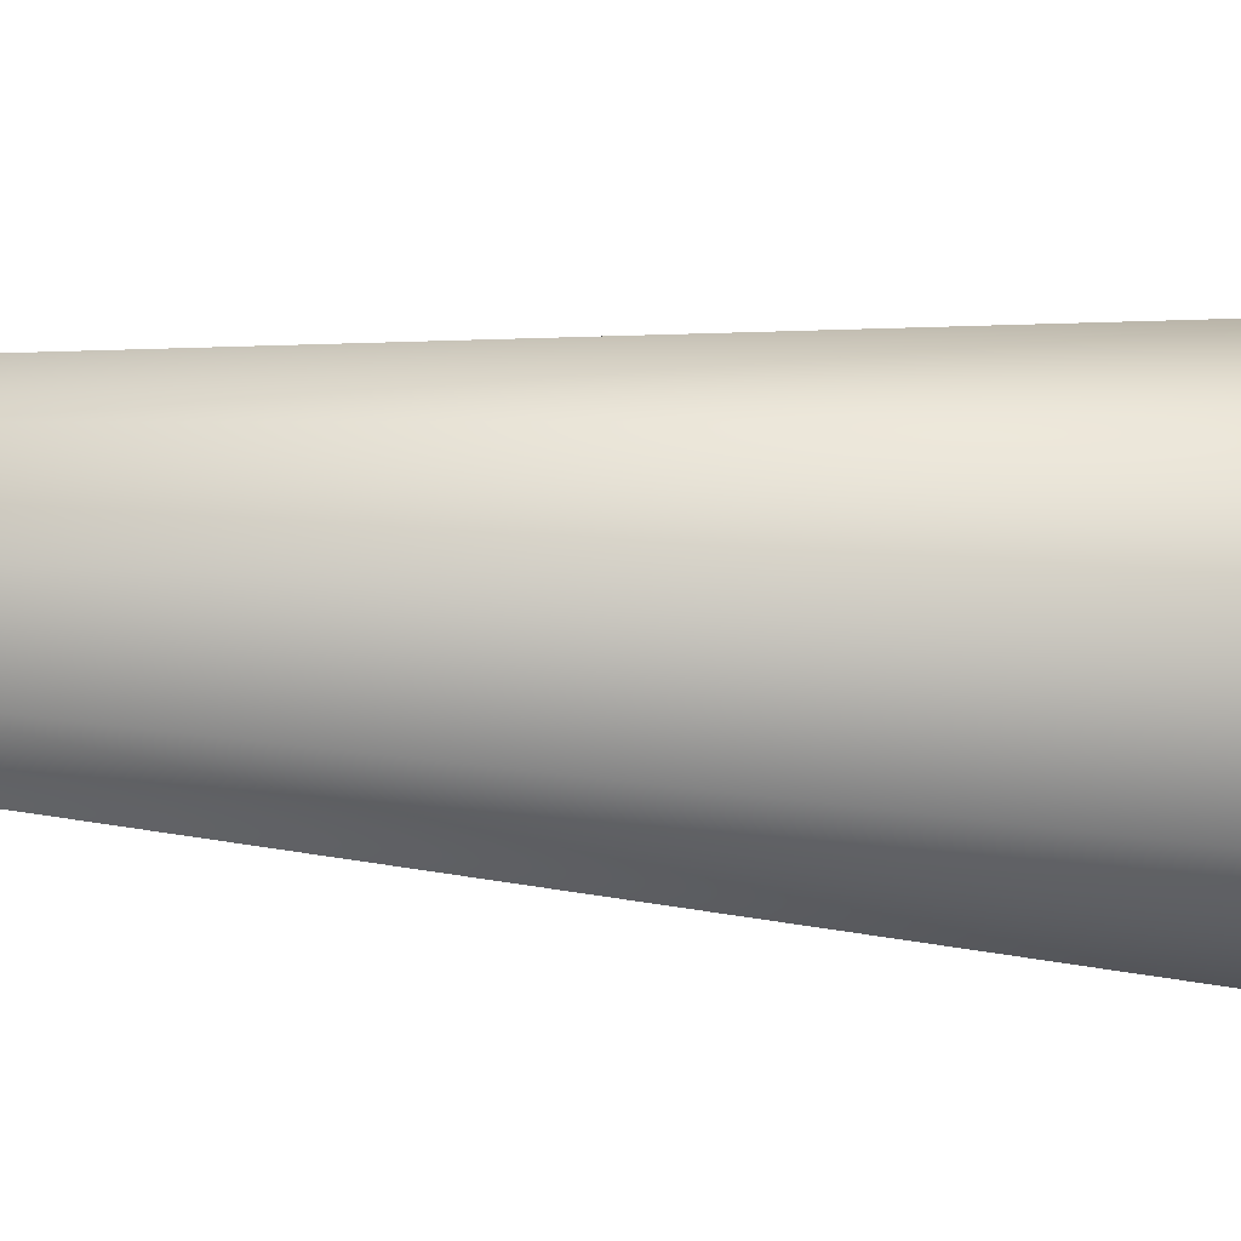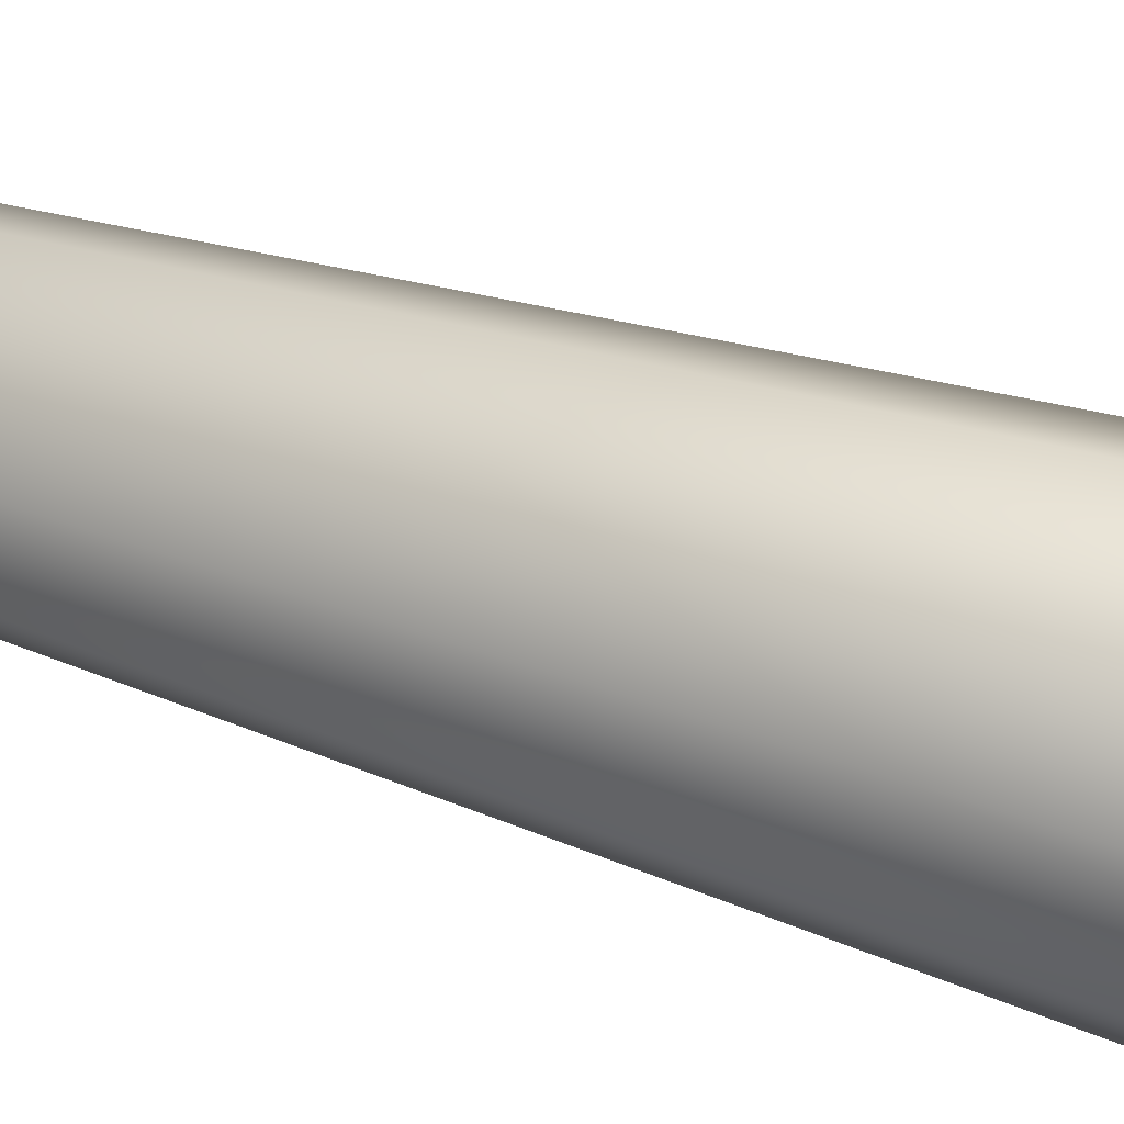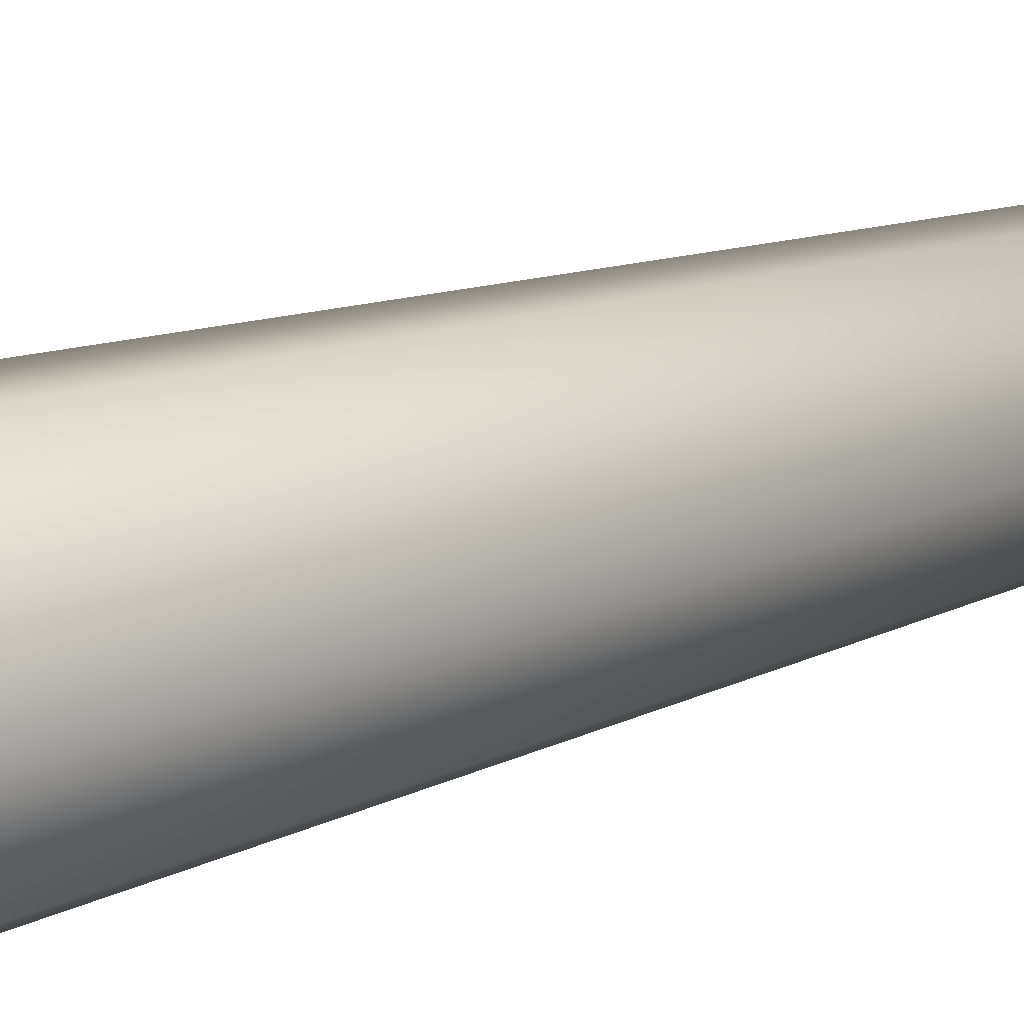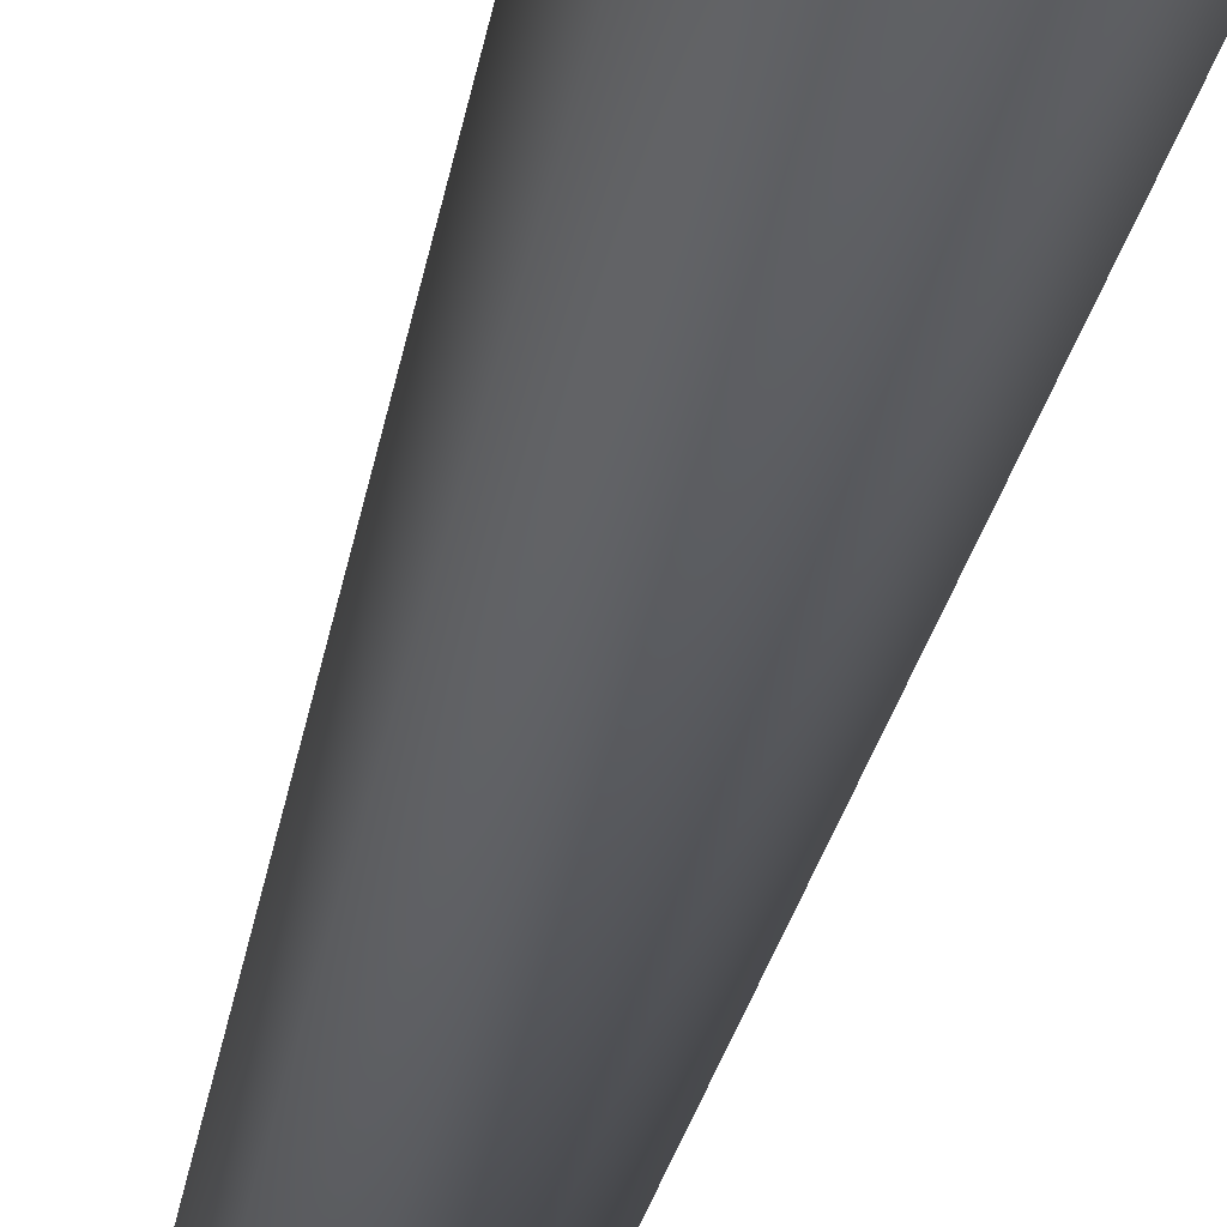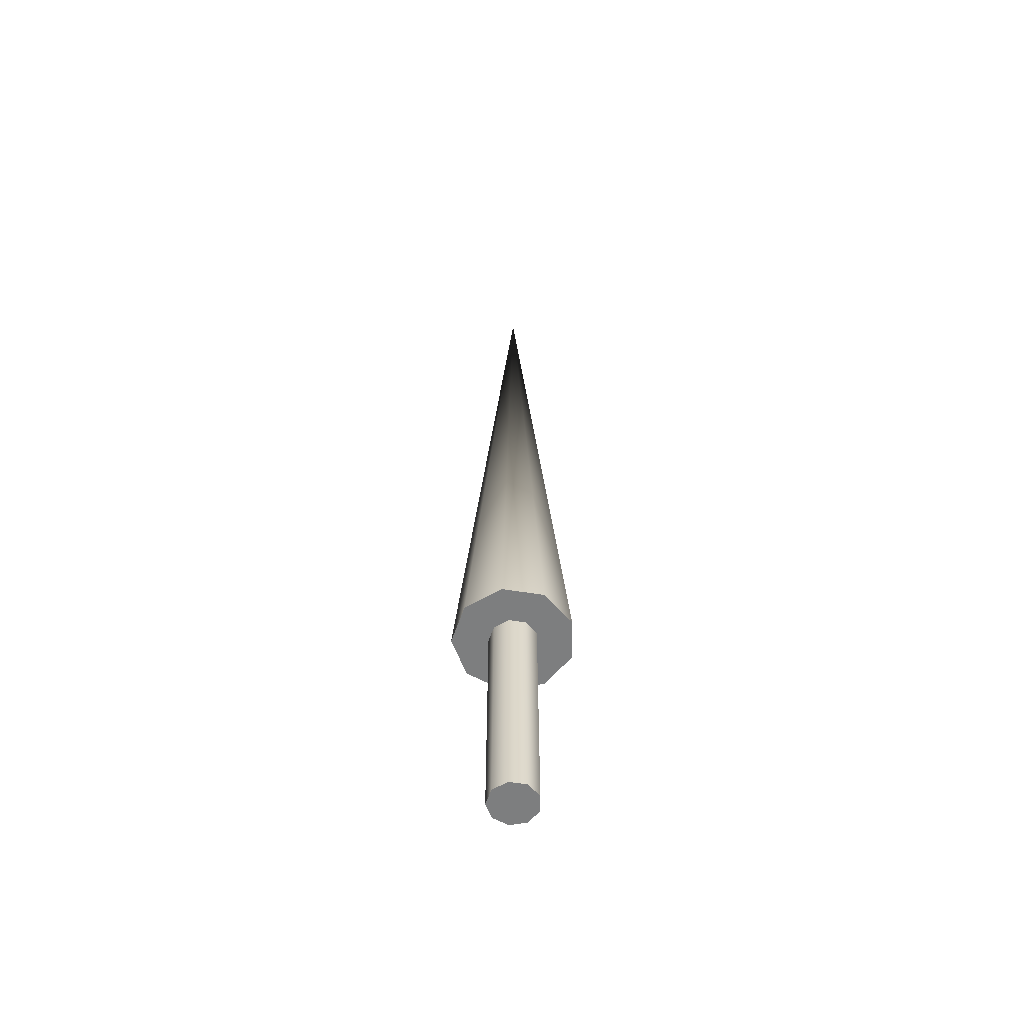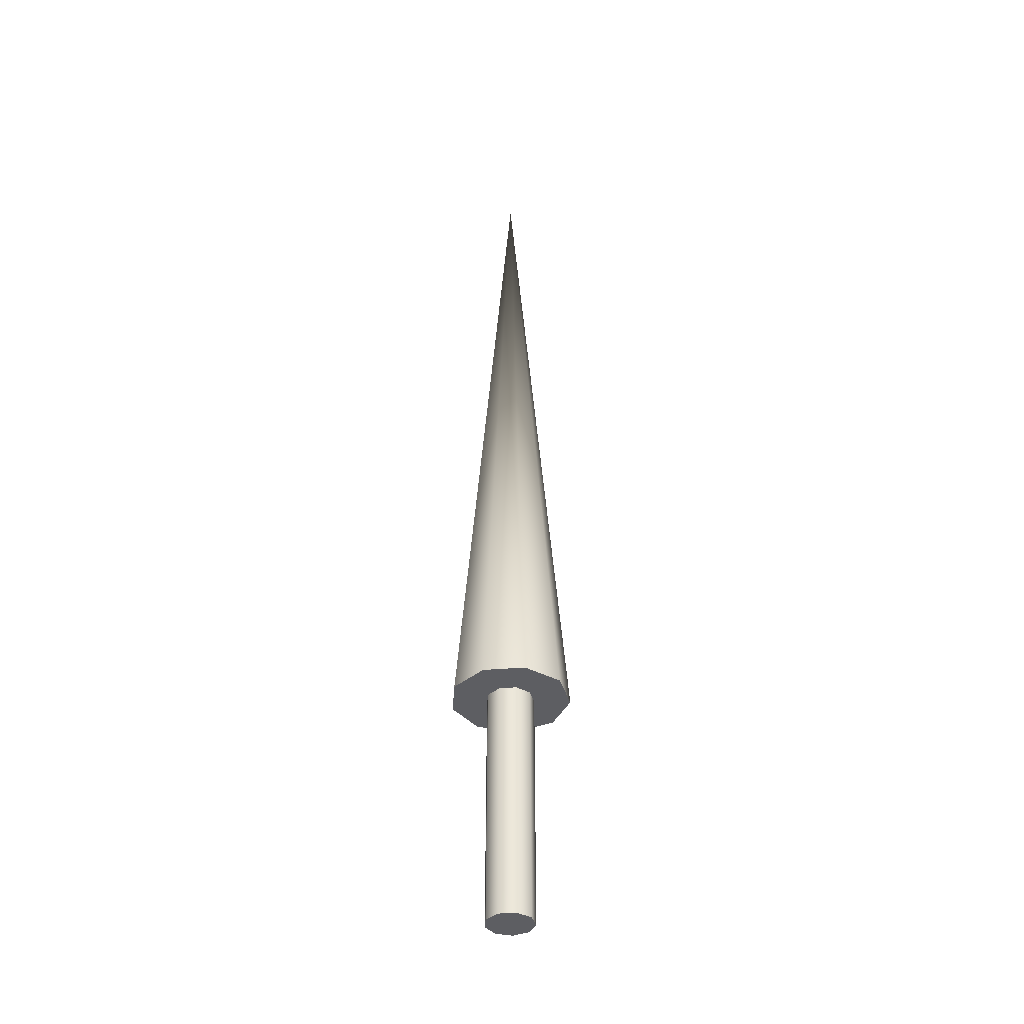
<metadata>
{"format":"obj","ext":"obj","renderer":"f3d","projection":"perspective","resolution":1024,"background":"white","views":[{"elev":-4.5,"azim":52.6,"up":"+Y"},{"elev":-56.6,"azim":71.8,"up":"+Y"},{"elev":43.1,"azim":-109.7,"up":"+Y"},{"elev":-63.1,"azim":161.6,"up":"+Y"},{"elev":-59.3,"azim":140.7,"up":"+Z"},{"elev":-38.8,"azim":-3.9,"up":"+Z"}]}
</metadata>
<code>
v 0.025 0 0
v 0.01915 0.01607 0
v 0.004341 0.02462 0
v -0.0125 0.02165 0
v -0.02349 0.008551 0
v -0.02349 -0.008551 0
v -0.0125 -0.02165 0
v 0.004341 -0.02462 0
v 0.01915 -0.01607 0
v 0.025 0 0
v 0.01915 0.01607 0
v 0.004341 0.02462 0
v -0.0125 0.02165 0
v -0.02349 0.008551 0
v -0.02349 -0.008551 0
v -0.0125 -0.02165 0
v 0.004341 -0.02462 0
v 0.01915 -0.01607 0
v 0.025 0 0.25
v 0.01915 0.01607 0.25
v 0.004341 0.02462 0.25
v -0.0125 0.02165 0.25
v -0.02349 0.008551 0.25
v -0.02349 -0.008551 0.25
v -0.0125 -0.02165 0.25
v 0.004341 -0.02462 0.25
v 0.01915 -0.01607 0.25
v 0.025 0 0.25
v 0.01915 0.01607 0.25
v 0.004341 0.02462 0.25
v -0.0125 0.02165 0.25
v -0.02349 0.008551 0.25
v -0.02349 -0.008551 0.25
v -0.0125 -0.02165 0.25
v 0.004341 -0.02462 0.25
v 0.01915 -0.01607 0.25
v 0.0625 0 0.25
v 0.04788 0.04017 0.25
v 0.01085 0.06155 0.25
v -0.03125 0.05413 0.25
v -0.05873 0.02138 0.25
v -0.05873 -0.02138 0.25
v -0.03125 -0.05413 0.25
v 0.01085 -0.06155 0.25
v 0.04788 -0.04017 0.25
v 0 0 1
v 0.0625 0 0.25
v 0.04788 0.04017 0.25
v 0.01085 0.06155 0.25
v -0.03125 0.05413 0.25
v -0.05873 0.02138 0.25
v -0.05873 -0.02138 0.25
v -0.03125 -0.05413 0.25
v 0.01085 -0.06155 0.25
v 0.04788 -0.04017 0.25
f 1 3 2
f 1 4 3
f 1 5 4
f 1 6 5
f 1 7 6
f 1 8 7
f 1 9 8
f 10 20 19
f 10 11 20
f 11 21 20
f 11 12 21
f 12 22 21
f 12 13 22
f 13 23 22
f 13 14 23
f 14 24 23
f 14 15 24
f 15 25 24
f 15 16 25
f 16 26 25
f 16 17 26
f 17 27 26
f 17 18 27
f 18 19 27
f 18 10 19
f 28 38 37
f 28 29 38
f 29 39 38
f 29 30 39
f 30 40 39
f 30 31 40
f 31 41 40
f 31 32 41
f 32 42 41
f 32 33 42
f 33 43 42
f 33 34 43
f 34 44 43
f 34 35 44
f 35 45 44
f 35 36 45
f 36 37 45
f 36 28 37
f 46 47 48
f 46 48 49
f 46 49 50
f 46 50 51
f 46 51 52
f 46 52 53
f 46 53 54
f 46 54 55
f 46 55 47

</code>
